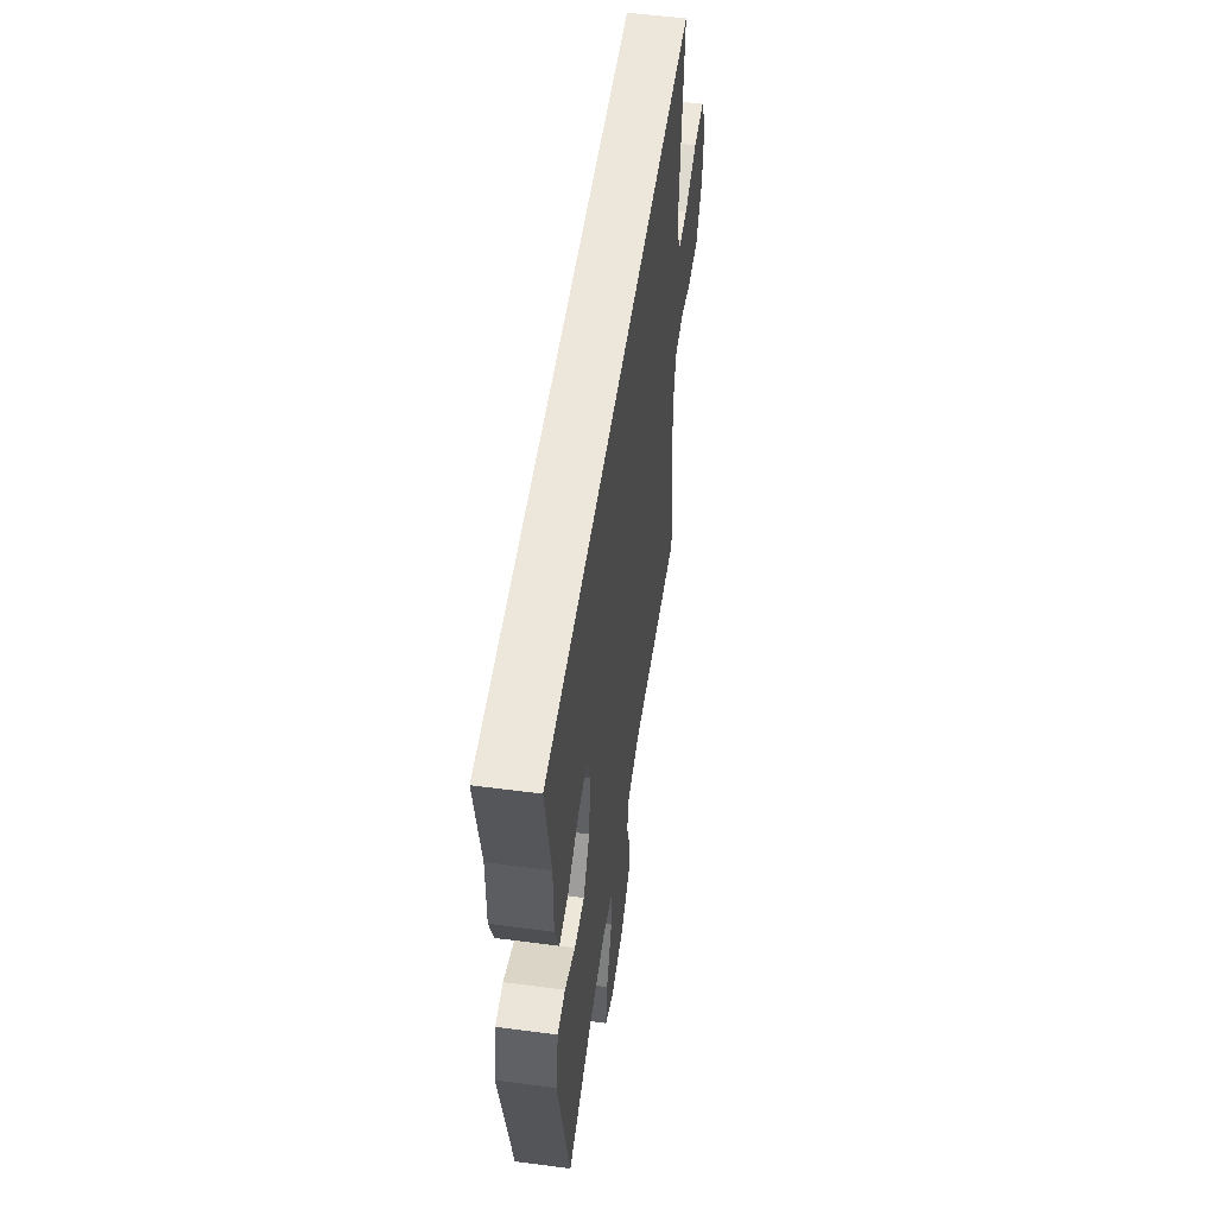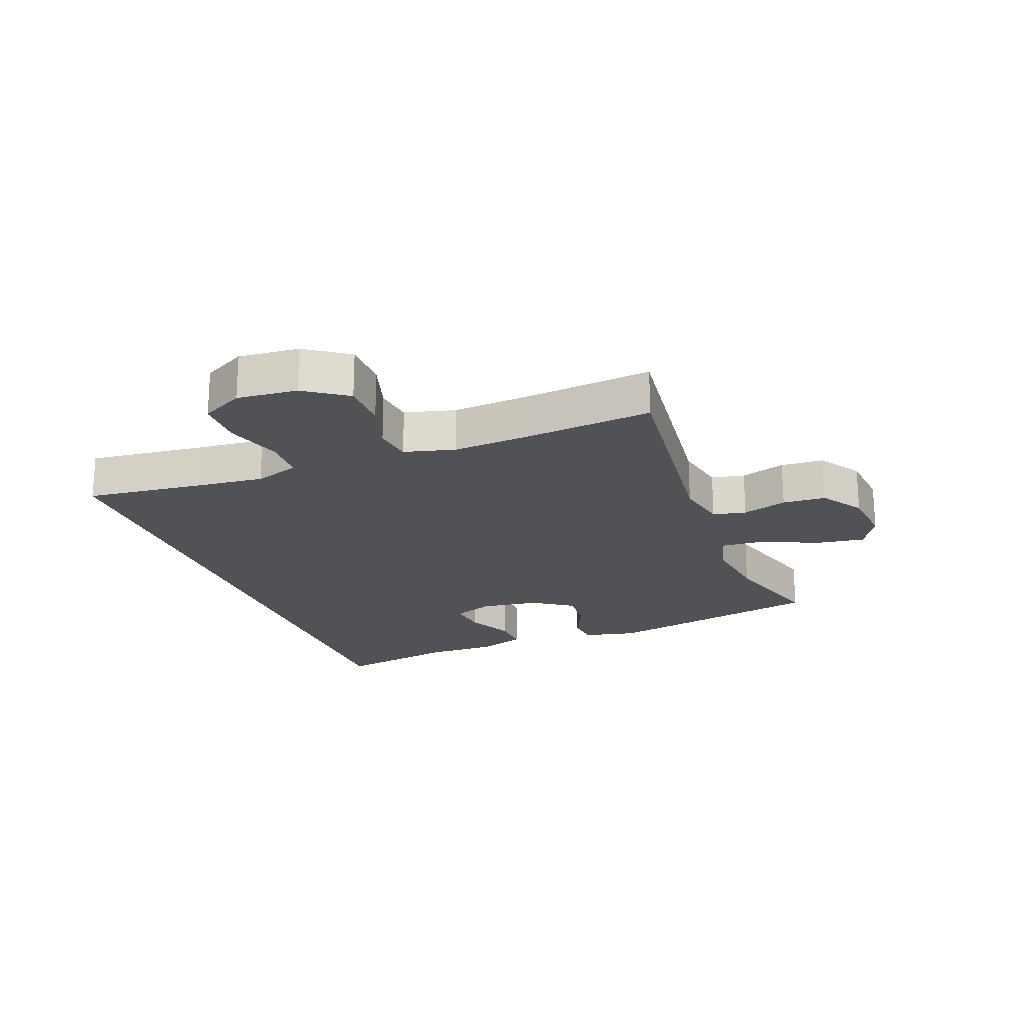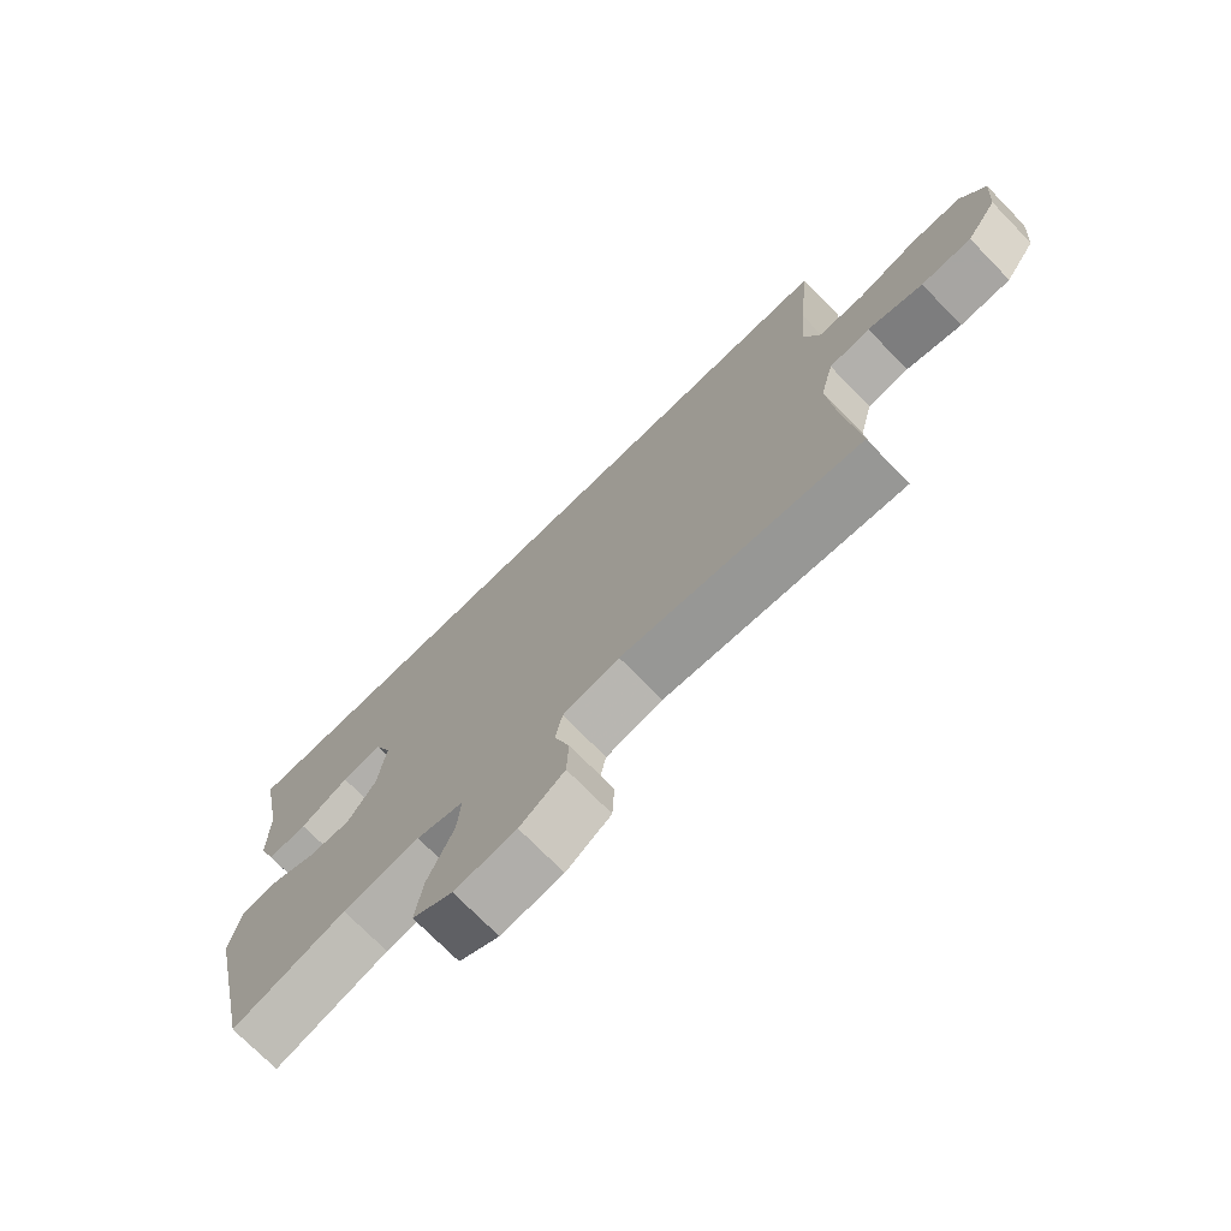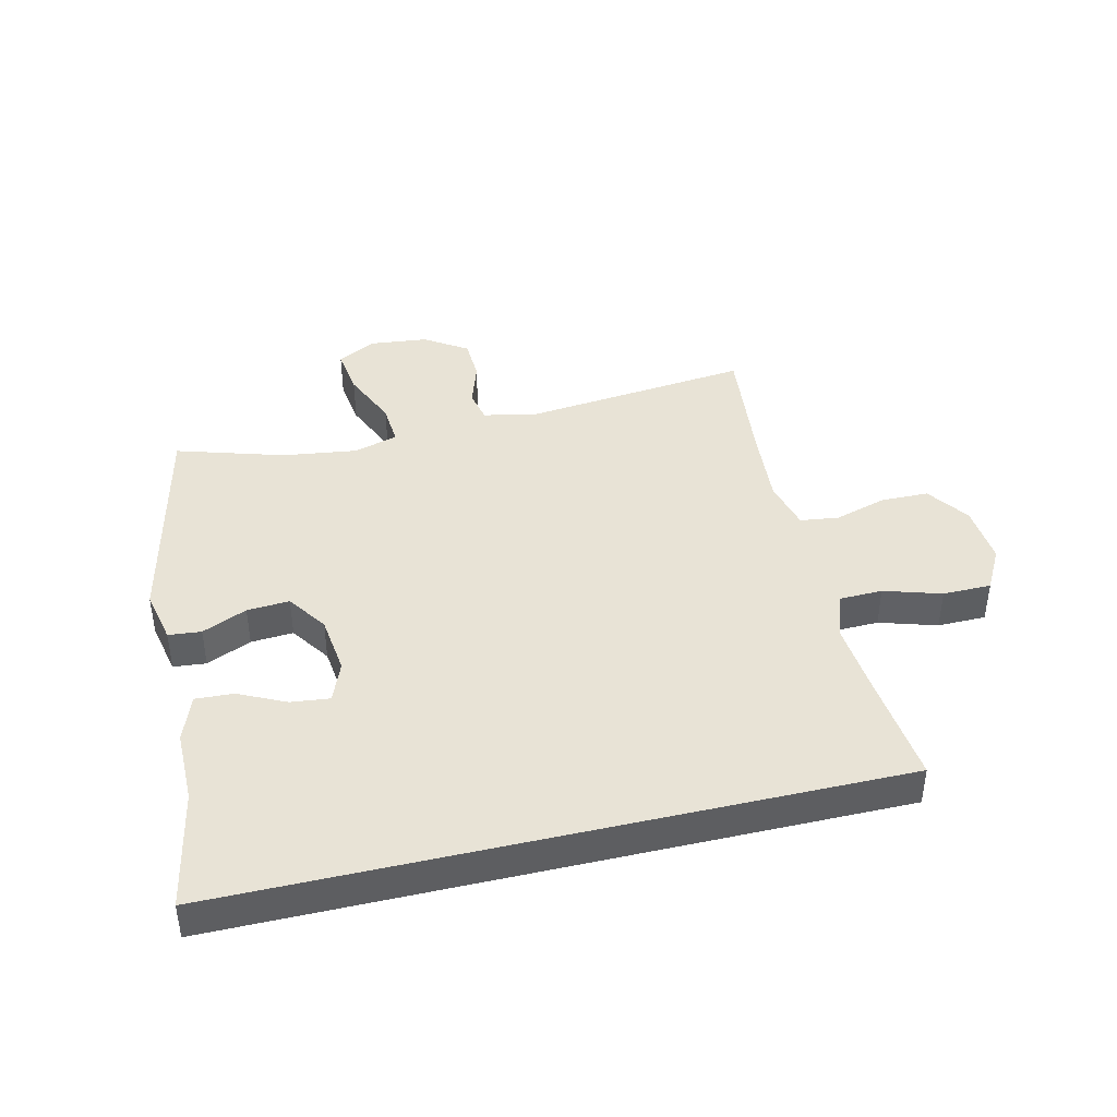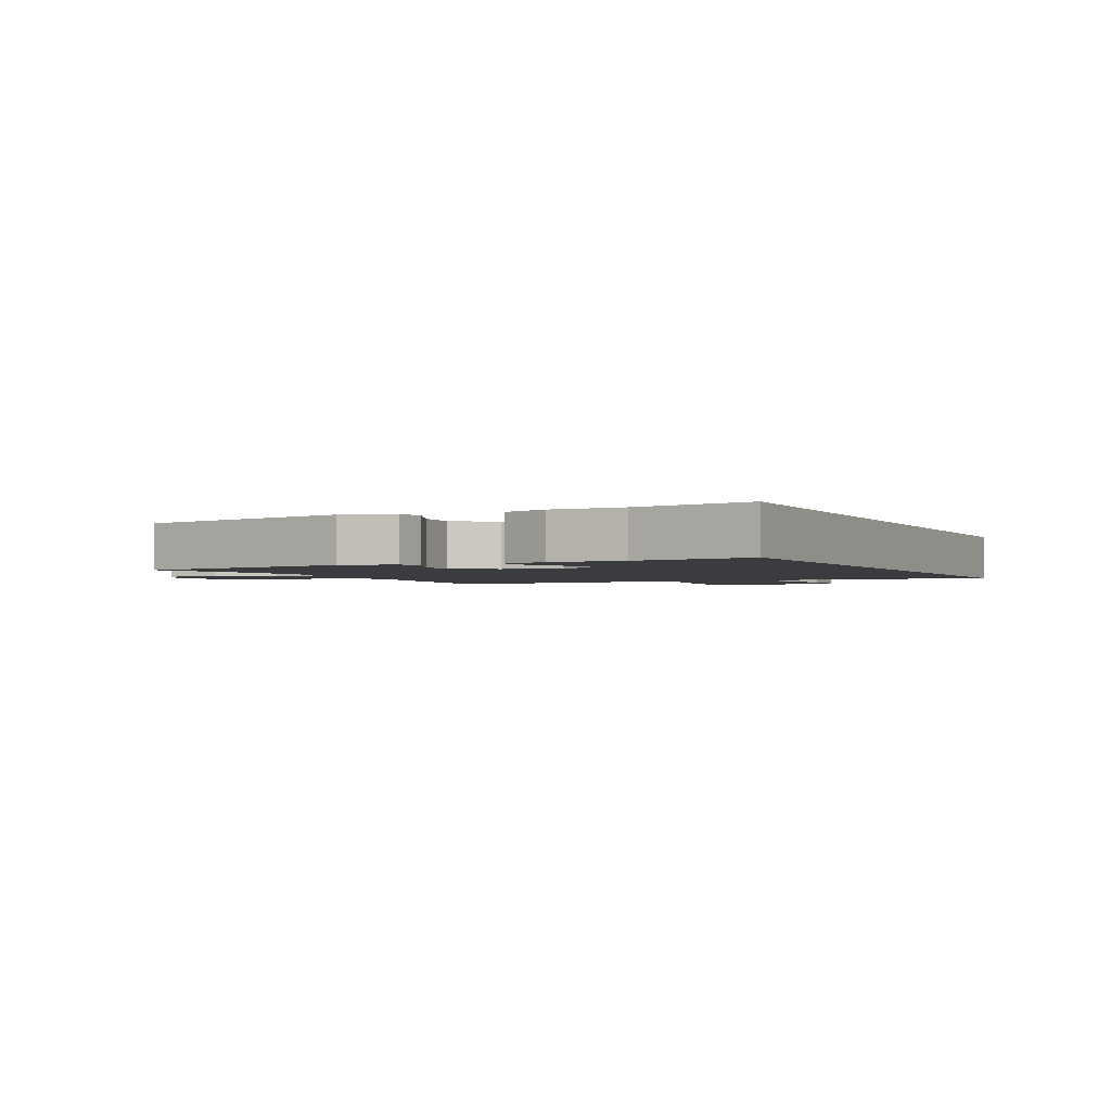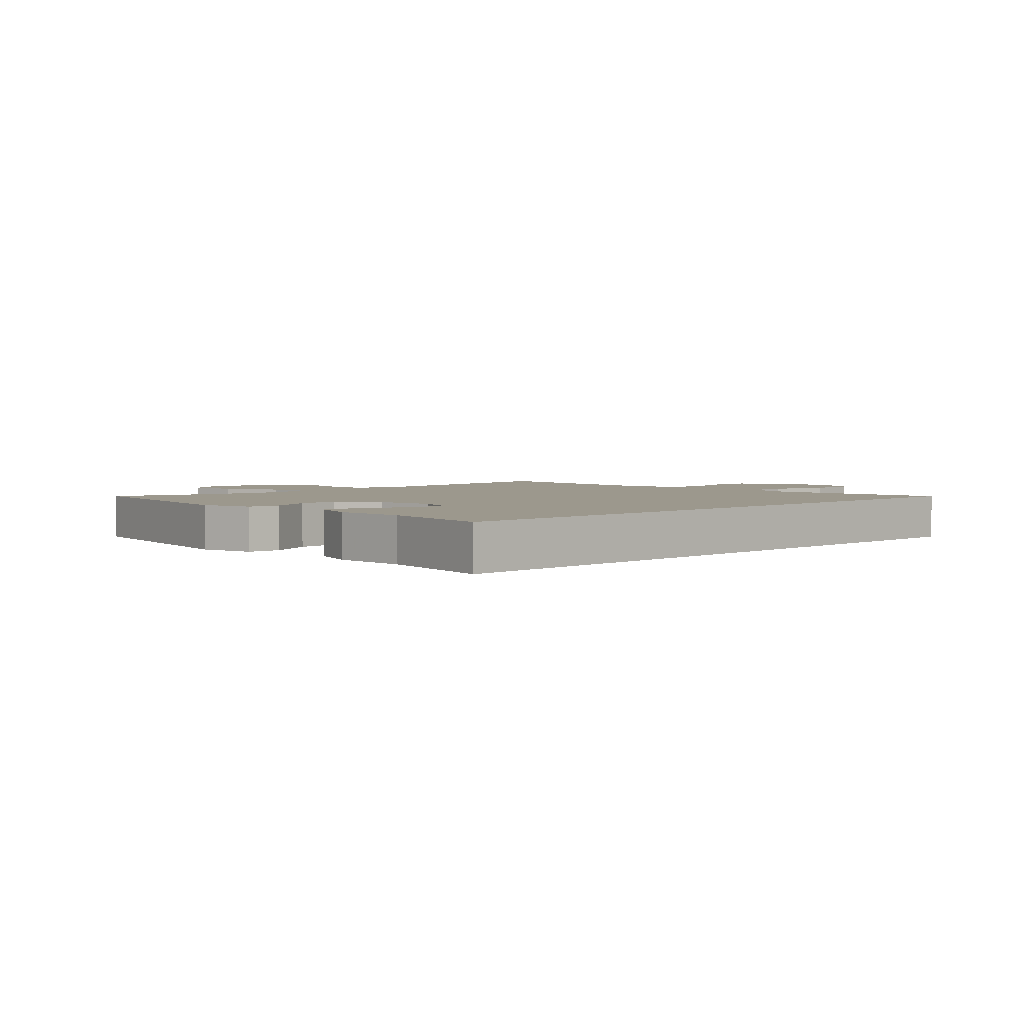
<metadata>
{"format":"obj","ext":"obj","renderer":"f3d","projection":"perspective","resolution":1024,"background":"white","views":[{"elev":52.8,"azim":-82.0,"up":"+Z"},{"elev":-20.9,"azim":110.5,"up":"+Y"},{"elev":-73.3,"azim":44.4,"up":"+Z"},{"elev":41.8,"azim":-13.3,"up":"+Y"},{"elev":-2.1,"azim":-64.3,"up":"+Y"},{"elev":3.0,"azim":-45.0,"up":"+Y"}]}
</metadata>
<code>
v -0.604 0.07 0.5
v 0.495 0.07 0.5
v 0.475 0.07 0.307
v 0.465 0.07 0.193
v 0.49 0.07 0.119
v 0.562 0.07 0.117
v 0.656 0.07 0.146
v 0.736 0.07 0.145
v 0.774 0.07 0.075
v 0.766 0.07 -0.025
v 0.718 0.07 -0.095
v 0.639 0.07 -0.096
v 0.553 0.07 -0.07
v 0.489 0.07 -0.078
v 0.468 0.07 -0.162
v 0.478 0.07 -0.29
v 0.5 0.07 -0.5
v 0.125 0.07 -0.458
v 0.036 0.07 -0.476
v 0.025 0.07 -0.531
v 0.049 0.07 -0.605
v 0.046 0.07 -0.676
v -0.024 0.07 -0.722
v -0.121 0.07 -0.732
v -0.184 0.07 -0.697
v -0.173 0.07 -0.617
v -0.132 0.07 -0.522
v -0.127 0.07 -0.451
v -0.201 0.07 -0.43
v -0.322 0.07 -0.446
v -0.5 0.07 -0.5
v -0.581 0.07 -0.133
v -0.562 0.07 -0.044
v -0.508 0.07 -0.039
v -0.434 0.07 -0.072
v -0.364 0.07 -0.077
v -0.319 0.07 -0.011
v -0.307 0.07 0.087
v -0.333 0.07 0.153
v -0.397 0.07 0.146
v -0.474 0.07 0.109
v -0.537 0.07 0.106
v -0.565 0.07 0.182
v -0.565 0.07 0.302
v -0.604 0 0.5
v 0.495 0 0.5
v 0.475 0 0.307
v 0.465 0 0.193
v 0.49 0 0.119
v 0.562 0 0.117
v 0.656 0 0.146
v 0.736 0 0.145
v 0.774 0 0.075
v 0.766 0 -0.025
v 0.718 0 -0.095
v 0.639 0 -0.096
v 0.553 0 -0.07
v 0.489 0 -0.078
v 0.468 0 -0.162
v 0.478 0 -0.29
v 0.5 0 -0.5
v 0.125 0 -0.458
v 0.036 0 -0.476
v 0.025 0 -0.531
v 0.049 0 -0.605
v 0.046 0 -0.676
v -0.024 0 -0.722
v -0.121 0 -0.732
v -0.184 0 -0.697
v -0.173 0 -0.617
v -0.132 0 -0.522
v -0.127 0 -0.451
v -0.201 0 -0.43
v -0.322 0 -0.446
v -0.5 0 -0.5
v -0.581 0 -0.133
v -0.562 0 -0.044
v -0.508 0 -0.039
v -0.434 0 -0.072
v -0.364 0 -0.077
v -0.319 0 -0.011
v -0.307 0 0.087
v -0.333 0 0.153
v -0.397 0 0.146
v -0.474 0 0.109
v -0.537 0 0.106
v -0.565 0 0.182
v -0.565 0 0.302
f 42 43 44
f 41 42 44
f 40 41 44
f 1 2 3
f 44 1 3
f 40 44 3
f 39 40 3
f 38 39 3 4
f 37 38 4 5
f 36 37 5 6
f 33 34 35
f 32 33 35
f 31 32 35
f 30 31 35
f 29 30 35 36
f 28 29 36 6
f 25 26 27
f 24 25 27
f 23 24 27
f 22 23 27
f 21 22 27
f 20 21 27
f 19 20 27 28
f 28 6 7
f 19 28 7
f 18 19 7
f 16 17 18
f 15 16 18
f 14 15 18
f 11 12 13
f 10 11 13
f 9 10 13
f 8 9 13
f 7 8 13
f 7 13 14
f 7 14 18
f 88 87 86
f 88 86 85
f 88 85 84
f 47 46 45
f 47 45 88
f 47 88 84
f 47 84 83
f 48 47 83 82
f 49 48 82 81
f 50 49 81 80
f 79 78 77
f 79 77 76
f 79 76 75
f 79 75 74
f 80 79 74 73
f 50 80 73 72
f 71 70 69
f 71 69 68
f 71 68 67
f 71 67 66
f 71 66 65
f 71 65 64
f 72 71 64 63
f 51 50 72
f 51 72 63
f 51 63 62
f 62 61 60
f 62 60 59
f 62 59 58
f 57 56 55
f 57 55 54
f 57 54 53
f 57 53 52
f 57 52 51
f 58 57 51
f 62 58 51
f 1 45 46 2
f 2 46 47 3
f 3 47 48 4
f 4 48 49 5
f 5 49 50 6
f 6 50 51 7
f 7 51 52 8
f 8 52 53 9
f 9 53 54 10
f 10 54 55 11
f 11 55 56 12
f 12 56 57 13
f 13 57 58 14
f 14 58 59 15
f 15 59 60 16
f 16 60 61 17
f 17 61 62 18
f 18 62 63 19
f 19 63 64 20
f 20 64 65 21
f 21 65 66 22
f 22 66 67 23
f 23 67 68 24
f 24 68 69 25
f 25 69 70 26
f 26 70 71 27
f 27 71 72 28
f 28 72 73 29
f 29 73 74 30
f 30 74 75 31
f 31 75 76 32
f 32 76 77 33
f 33 77 78 34
f 34 78 79 35
f 35 79 80 36
f 36 80 81 37
f 37 81 82 38
f 38 82 83 39
f 39 83 84 40
f 40 84 85 41
f 41 85 86 42
f 42 86 87 43
f 43 87 88 44
f 44 88 45 1

</code>
